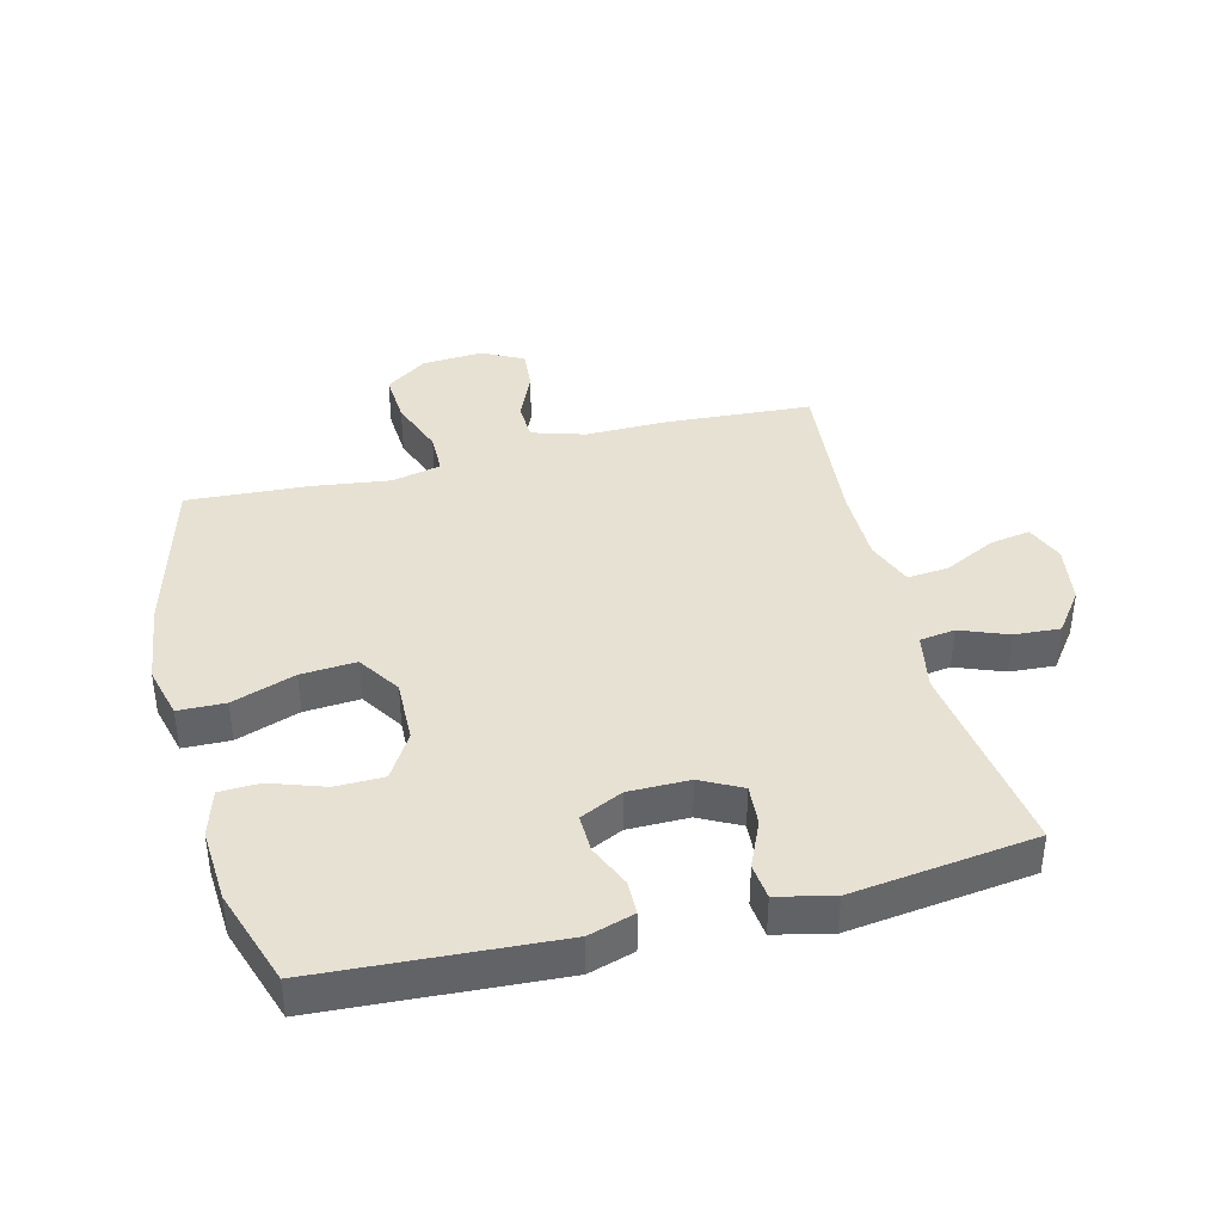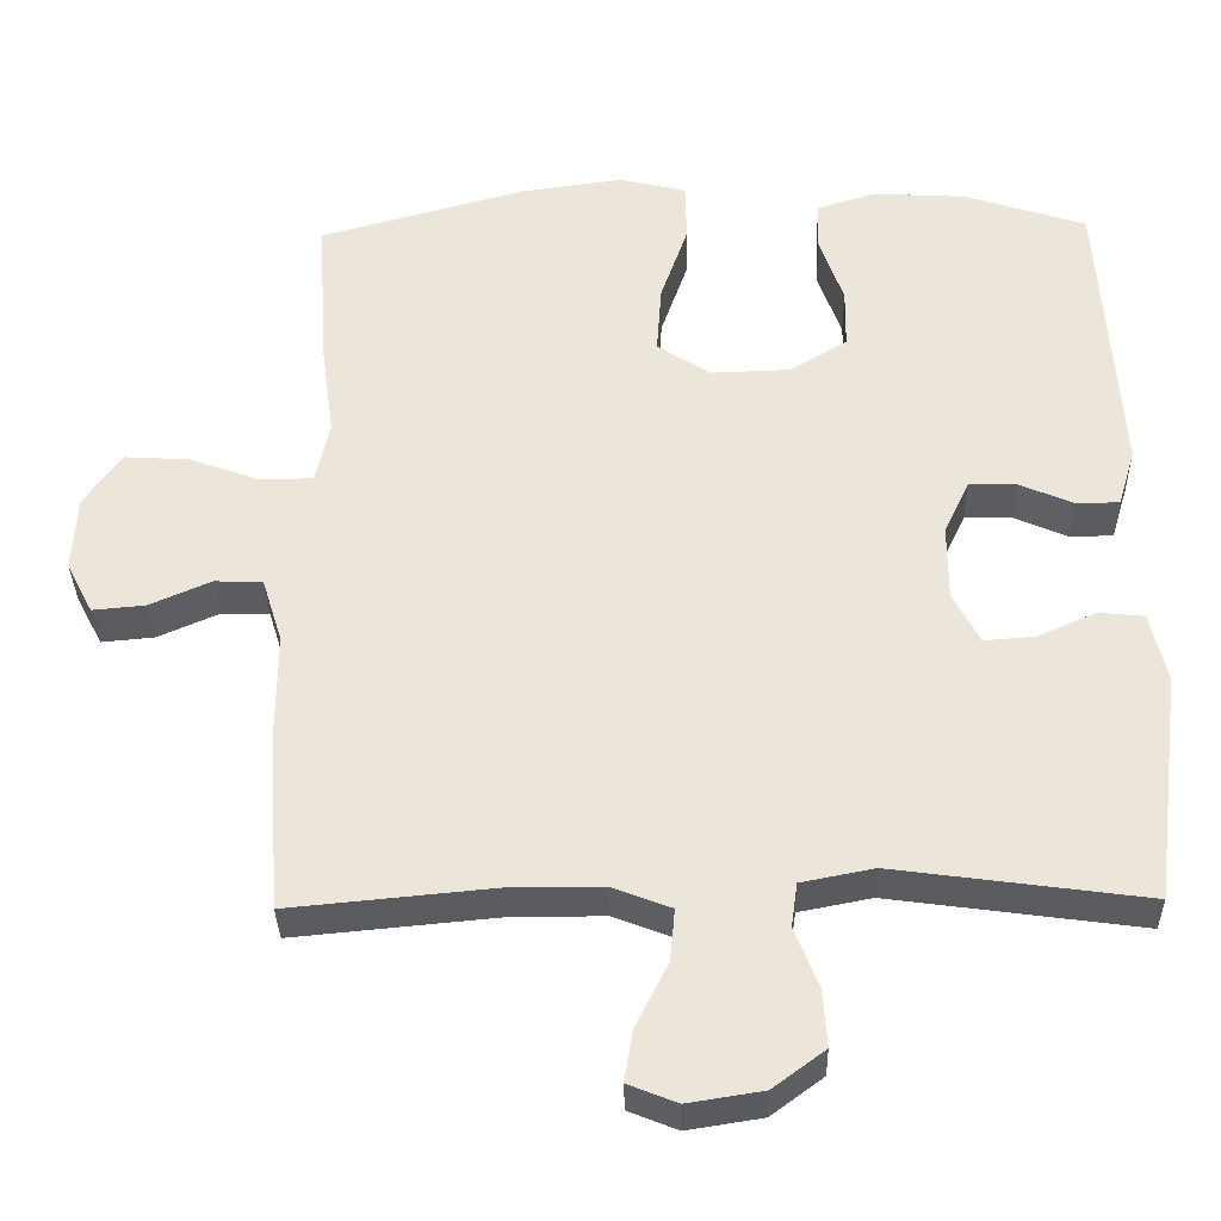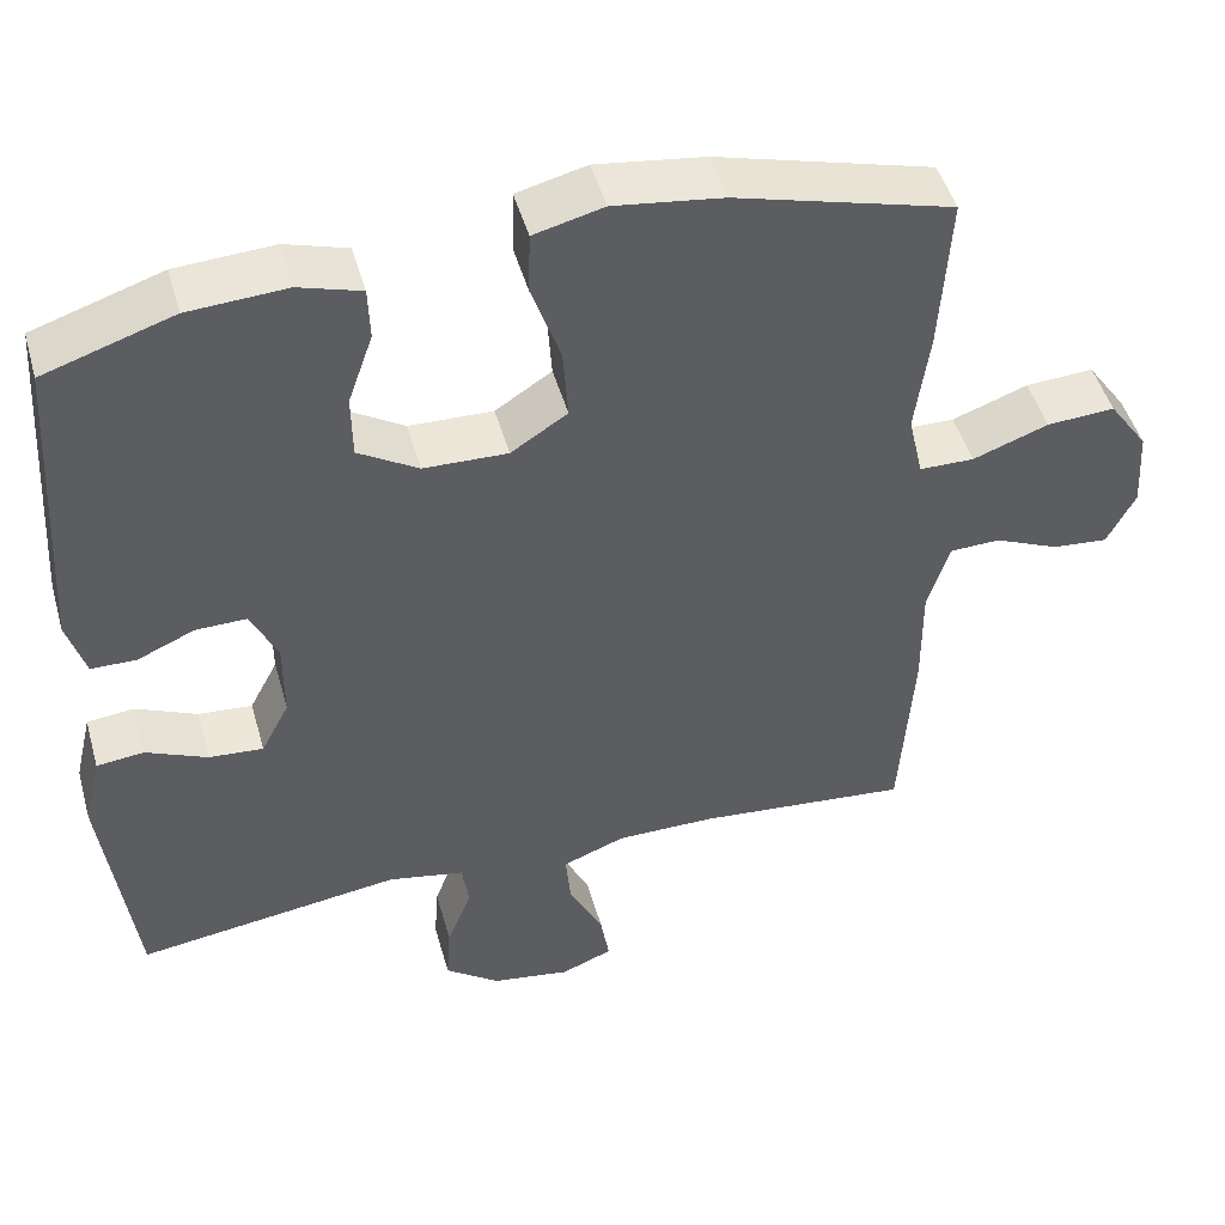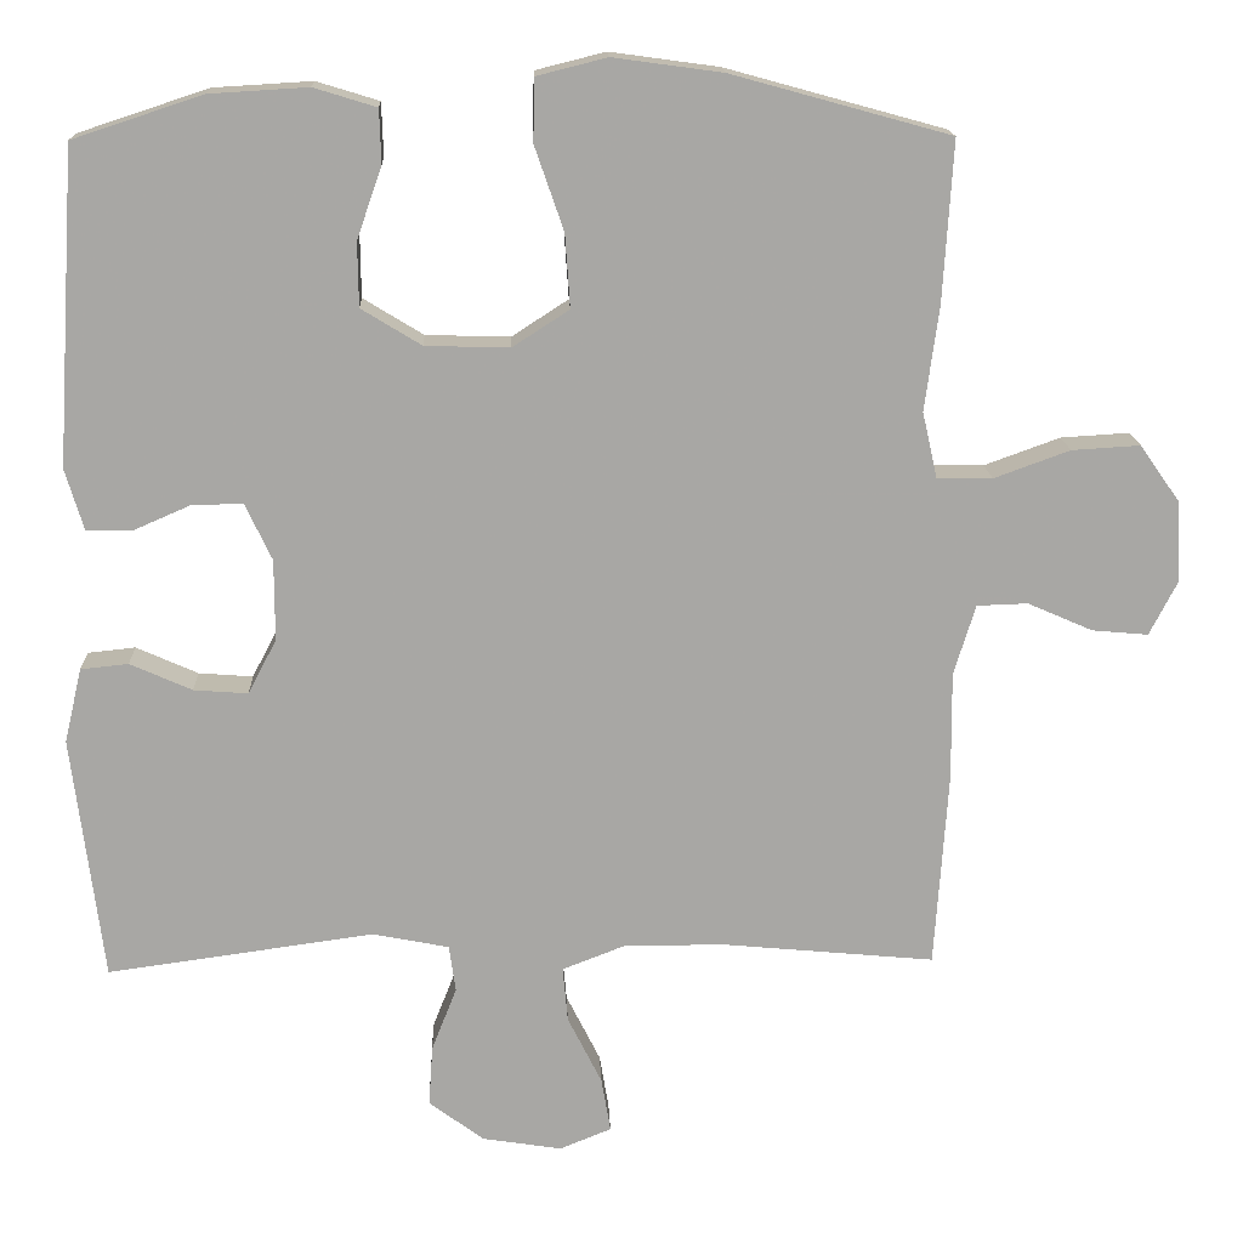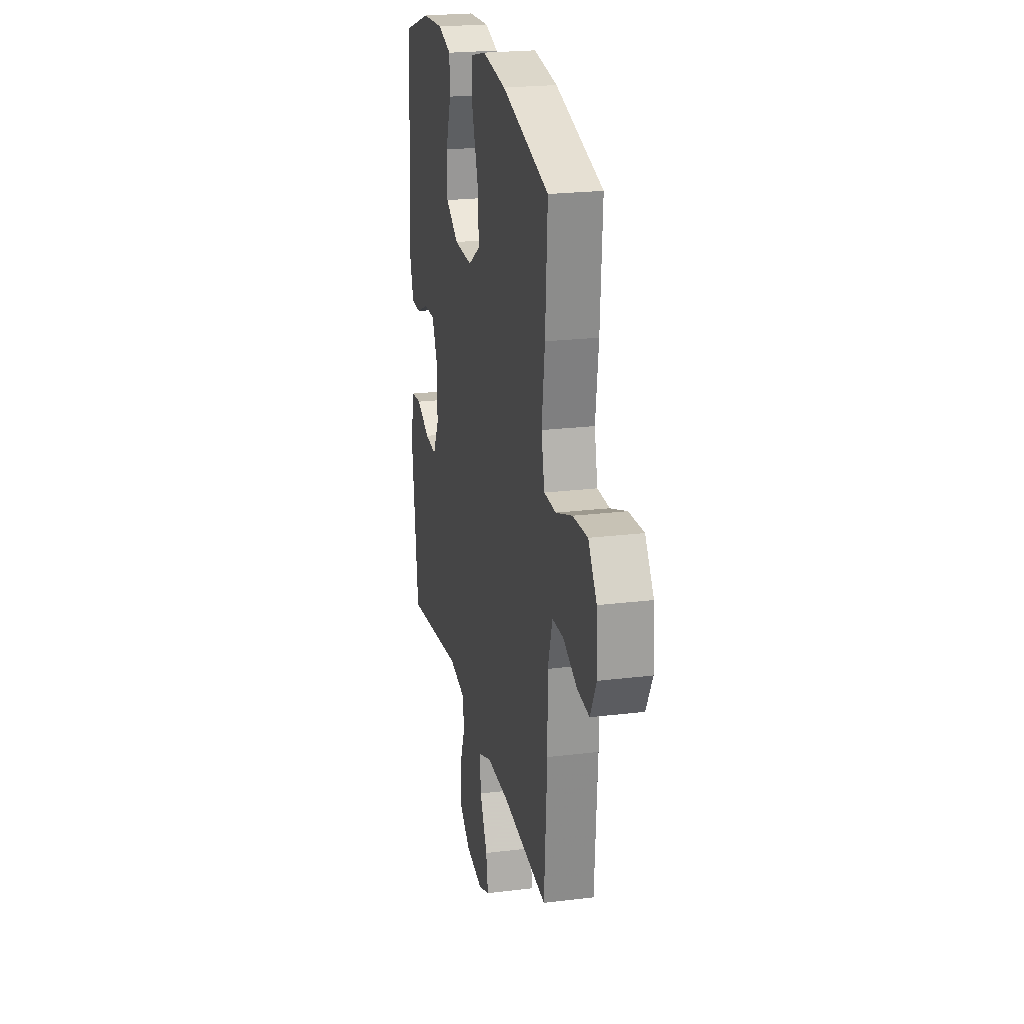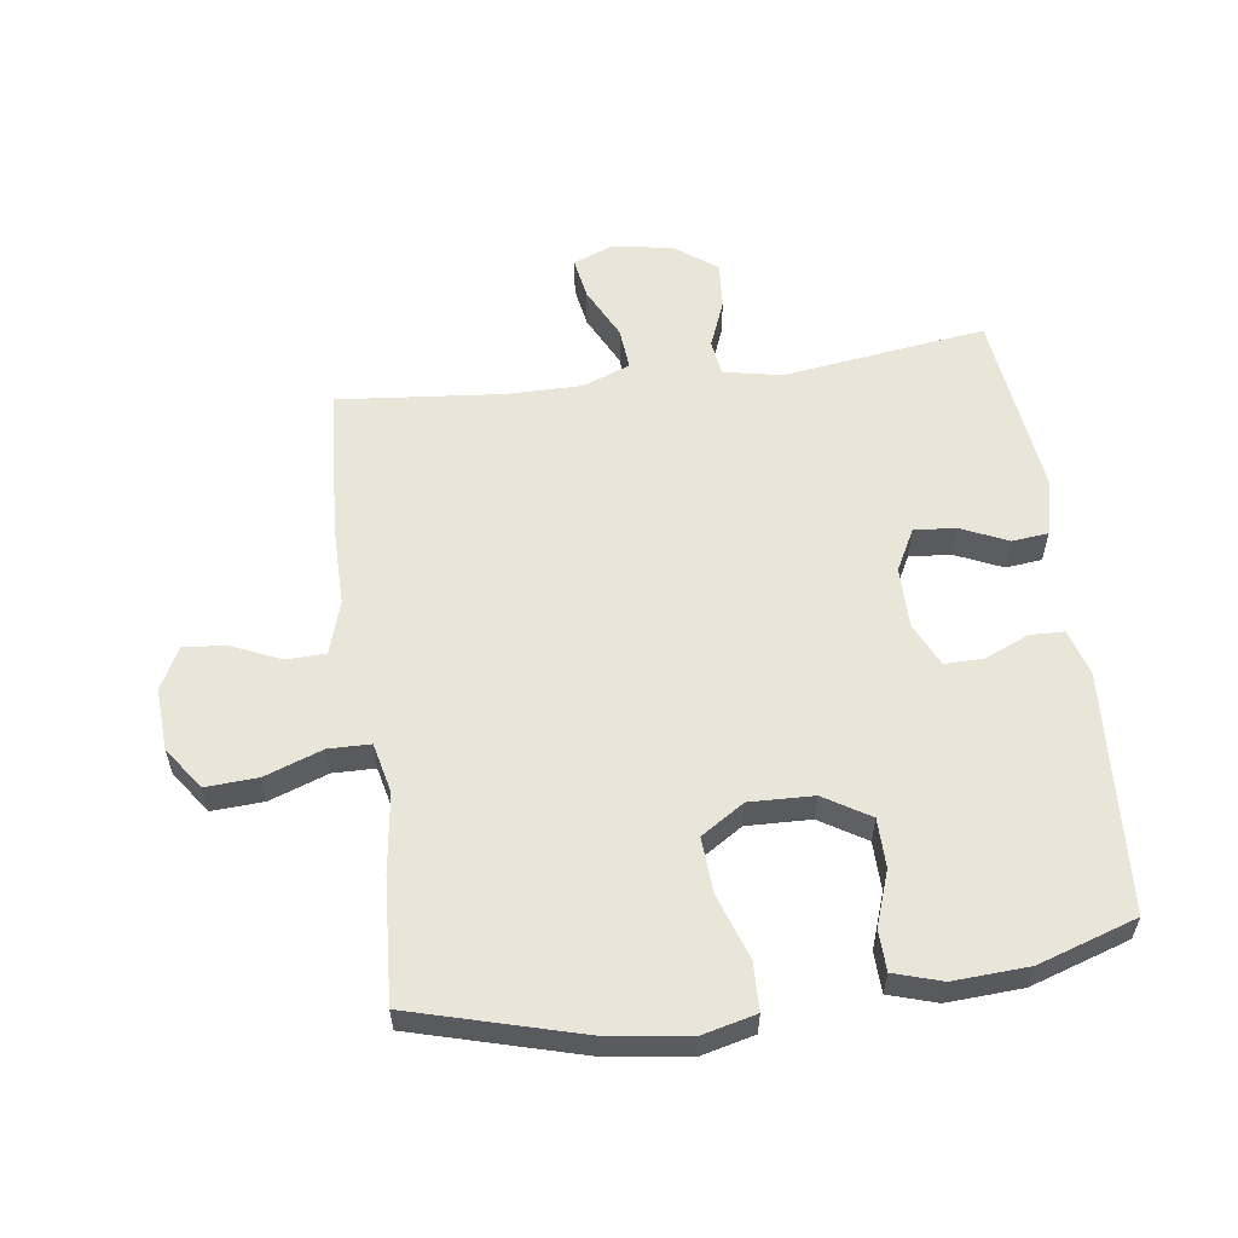
<metadata>
{"format":"obj","ext":"obj","renderer":"f3d","projection":"perspective","resolution":1024,"background":"white","views":[{"elev":39.6,"azim":75.6,"up":"+Y"},{"elev":-34.1,"azim":1.3,"up":"+Z"},{"elev":47.7,"azim":164.4,"up":"+Z"},{"elev":15.6,"azim":177.7,"up":"+Z"},{"elev":22.6,"azim":-101.9,"up":"+Z"},{"elev":57.8,"azim":-7.6,"up":"+Y"}]}
</metadata>
<code>
v 0.5 0.07 -0.5
v 0.181 0.07 -0.456
v 0.089 0.07 -0.474
v 0.081 0.07 -0.53
v 0.111 0.07 -0.606
v 0.116 0.07 -0.679
v 0.05 0.07 -0.728
v -0.045 0.07 -0.743
v -0.107 0.07 -0.718
v -0.096 0.07 -0.653
v -0.055 0.07 -0.571
v -0.049 0.07 -0.505
v -0.124 0.07 -0.476
v -0.244 0.07 -0.476
v -0.5 0.07 -0.5
v -0.516 0.07 -0.266
v -0.515 0.07 -0.136
v -0.541 0.07 -0.052
v -0.602 0.07 -0.05
v -0.68 0.07 -0.084
v -0.747 0.07 -0.09
v -0.781 0.07 -0.024
v -0.775 0.07 0.073
v -0.728 0.07 0.14
v -0.646 0.07 0.135
v -0.555 0.07 0.102
v -0.489 0.07 0.103
v -0.471 0.07 0.182
v -0.488 0.07 0.307
v -0.5 0.07 0.5
v -0.238 0.07 0.572
v -0.107 0.07 0.59
v -0.023 0.07 0.569
v -0.021 0.07 0.494
v -0.056 0.07 0.393
v -0.062 0.07 0.305
v 0.006 0.07 0.261
v 0.107 0.07 0.264
v 0.179 0.07 0.308
v 0.18 0.07 0.385
v 0.15 0.07 0.471
v 0.152 0.07 0.535
v 0.227 0.07 0.558
v 0.345 0.07 0.551
v 0.5 0.07 0.5
v 0.524 0.07 0.123
v 0.502 0.07 0.05
v 0.448 0.07 0.049
v 0.379 0.07 0.079
v 0.318 0.07 0.08
v 0.286 0.07 0.012
v 0.286 0.07 -0.085
v 0.32 0.07 -0.15
v 0.385 0.07 -0.145
v 0.459 0.07 -0.112
v 0.516 0.07 -0.118
v 0.537 0.07 -0.207
v 0.5 0 -0.5
v 0.181 0 -0.456
v 0.089 0 -0.474
v 0.081 0 -0.53
v 0.111 0 -0.606
v 0.116 0 -0.679
v 0.05 0 -0.728
v -0.045 0 -0.743
v -0.107 0 -0.718
v -0.096 0 -0.653
v -0.055 0 -0.571
v -0.049 0 -0.505
v -0.124 0 -0.476
v -0.244 0 -0.476
v -0.5 0 -0.5
v -0.516 0 -0.266
v -0.515 0 -0.136
v -0.541 0 -0.052
v -0.602 0 -0.05
v -0.68 0 -0.084
v -0.747 0 -0.09
v -0.781 0 -0.024
v -0.775 0 0.073
v -0.728 0 0.14
v -0.646 0 0.135
v -0.555 0 0.102
v -0.489 0 0.103
v -0.471 0 0.182
v -0.488 0 0.307
v -0.5 0 0.5
v -0.238 0 0.572
v -0.107 0 0.59
v -0.023 0 0.569
v -0.021 0 0.494
v -0.056 0 0.393
v -0.062 0 0.305
v 0.006 0 0.261
v 0.107 0 0.264
v 0.179 0 0.308
v 0.18 0 0.385
v 0.15 0 0.471
v 0.152 0 0.535
v 0.227 0 0.558
v 0.345 0 0.551
v 0.5 0 0.5
v 0.524 0 0.123
v 0.502 0 0.05
v 0.448 0 0.049
v 0.379 0 0.079
v 0.318 0 0.08
v 0.286 0 0.012
v 0.286 0 -0.085
v 0.32 0 -0.15
v 0.385 0 -0.145
v 0.459 0 -0.112
v 0.516 0 -0.118
v 0.537 0 -0.207
f 57 1 2
f 56 57 2
f 55 56 2
f 54 55 2
f 53 54 2 3
f 52 53 3
f 51 52 3
f 47 48 49
f 46 47 49
f 45 46 49
f 44 45 49
f 43 44 49
f 42 43 49
f 41 42 49
f 40 41 49
f 39 40 49 50
f 38 39 50 51
f 33 34 35
f 32 33 35
f 31 32 35
f 30 31 35
f 29 30 35
f 28 29 35
f 27 28 35 36
f 24 25 26
f 23 24 26
f 22 23 26
f 21 22 26
f 20 21 26
f 19 20 26
f 18 19 26 27
f 27 36 37
f 18 27 37
f 17 18 37
f 37 38 51
f 17 37 51
f 16 17 51
f 15 16 51
f 14 15 51
f 9 10 11
f 8 9 11
f 7 8 11
f 6 7 11
f 5 6 11
f 4 5 11
f 3 4 11 12
f 13 14 51 3
f 3 12 13
f 59 58 114
f 59 114 113
f 59 113 112
f 59 112 111
f 60 59 111 110
f 60 110 109
f 60 109 108
f 106 105 104
f 106 104 103
f 106 103 102
f 106 102 101
f 106 101 100
f 106 100 99
f 106 99 98
f 106 98 97
f 107 106 97 96
f 108 107 96 95
f 92 91 90
f 92 90 89
f 92 89 88
f 92 88 87
f 92 87 86
f 92 86 85
f 93 92 85 84
f 83 82 81
f 83 81 80
f 83 80 79
f 83 79 78
f 83 78 77
f 83 77 76
f 84 83 76 75
f 94 93 84
f 94 84 75
f 94 75 74
f 108 95 94
f 108 94 74
f 108 74 73
f 108 73 72
f 108 72 71
f 68 67 66
f 68 66 65
f 68 65 64
f 68 64 63
f 68 63 62
f 68 62 61
f 69 68 61 60
f 60 108 71 70
f 70 69 60
f 1 58 59 2
f 2 59 60 3
f 3 60 61 4
f 4 61 62 5
f 5 62 63 6
f 6 63 64 7
f 7 64 65 8
f 8 65 66 9
f 9 66 67 10
f 10 67 68 11
f 11 68 69 12
f 12 69 70 13
f 13 70 71 14
f 14 71 72 15
f 15 72 73 16
f 16 73 74 17
f 17 74 75 18
f 18 75 76 19
f 19 76 77 20
f 20 77 78 21
f 21 78 79 22
f 22 79 80 23
f 23 80 81 24
f 24 81 82 25
f 25 82 83 26
f 26 83 84 27
f 27 84 85 28
f 28 85 86 29
f 29 86 87 30
f 30 87 88 31
f 31 88 89 32
f 32 89 90 33
f 33 90 91 34
f 34 91 92 35
f 35 92 93 36
f 36 93 94 37
f 37 94 95 38
f 38 95 96 39
f 39 96 97 40
f 40 97 98 41
f 41 98 99 42
f 42 99 100 43
f 43 100 101 44
f 44 101 102 45
f 45 102 103 46
f 46 103 104 47
f 47 104 105 48
f 48 105 106 49
f 49 106 107 50
f 50 107 108 51
f 51 108 109 52
f 52 109 110 53
f 53 110 111 54
f 54 111 112 55
f 55 112 113 56
f 56 113 114 57
f 57 114 58 1

</code>
